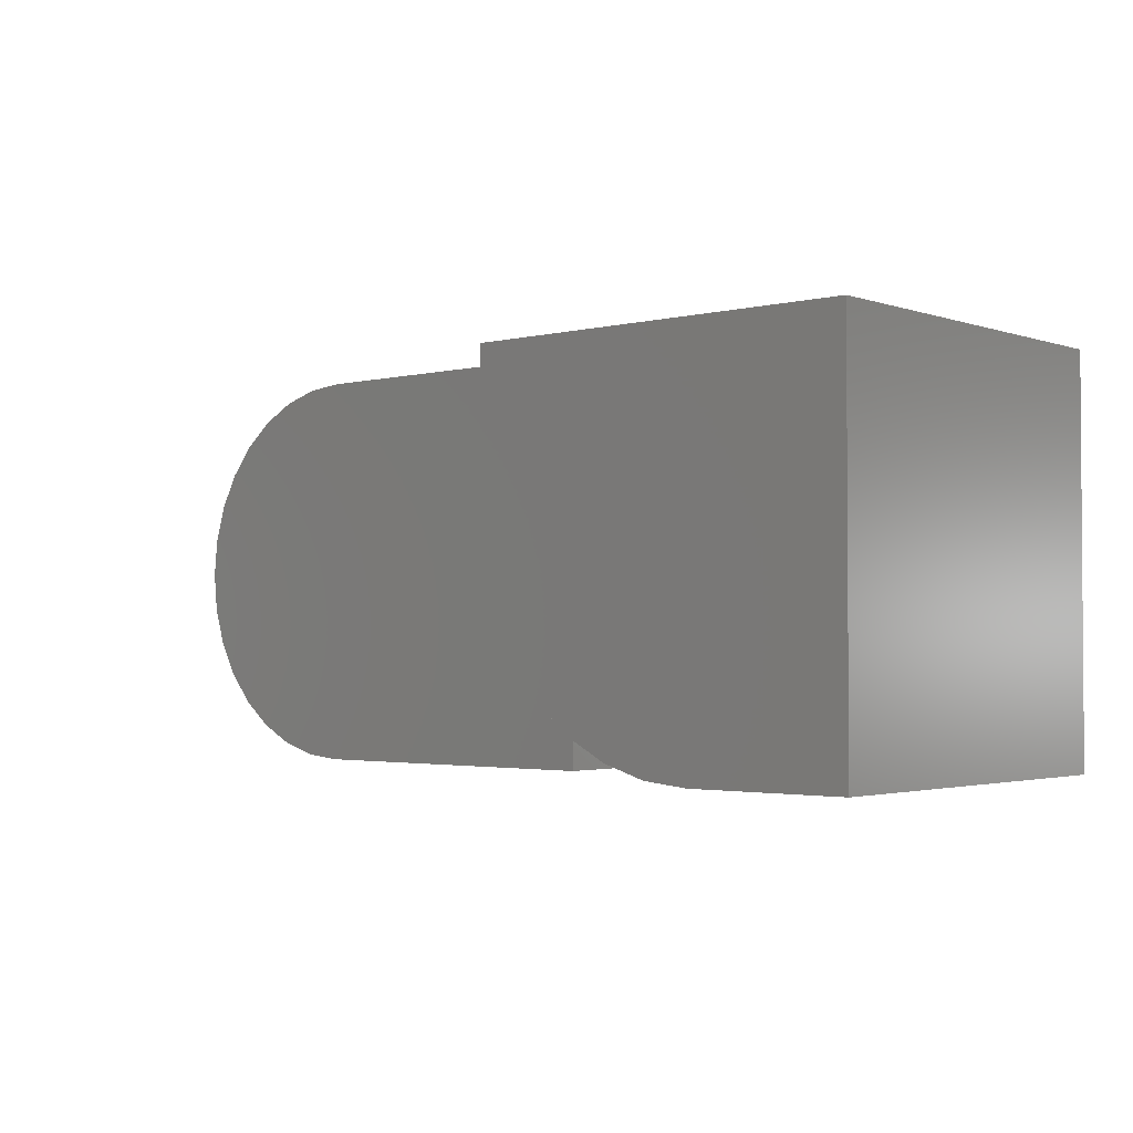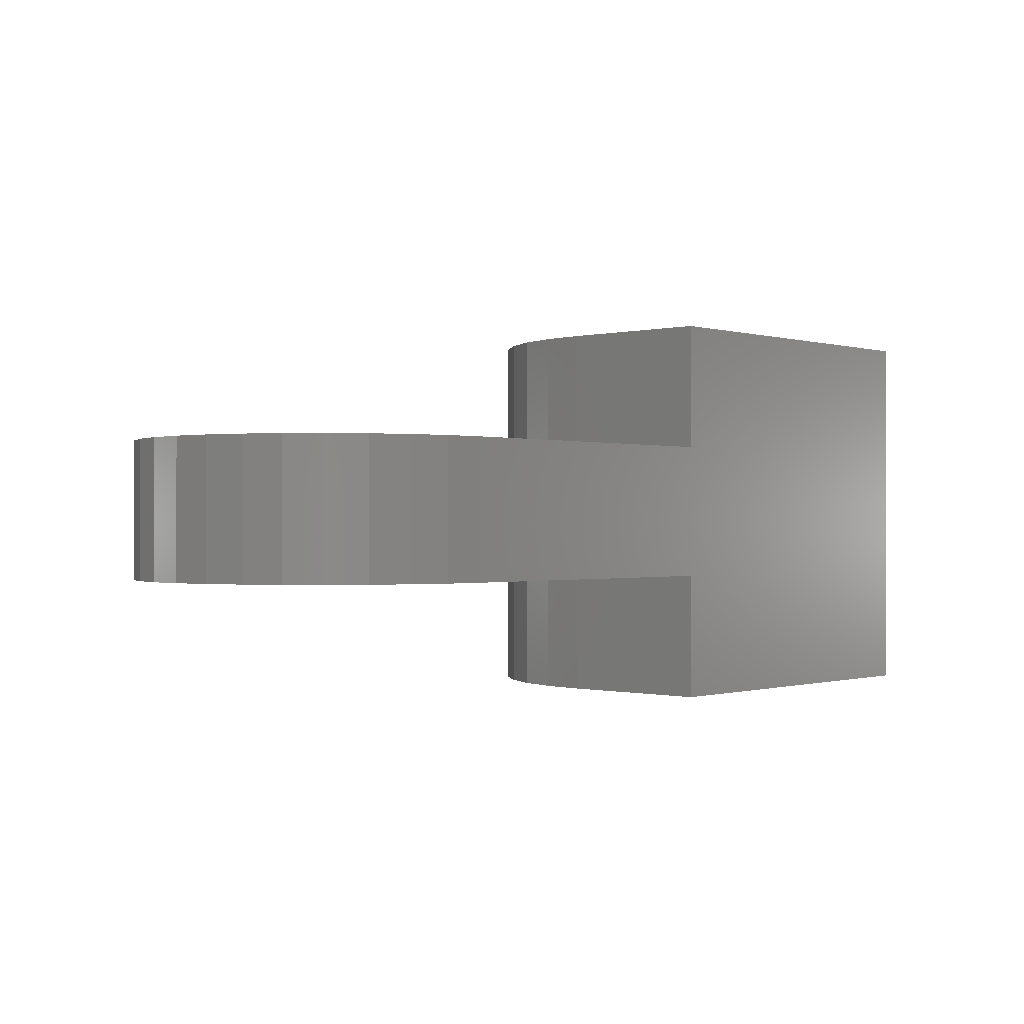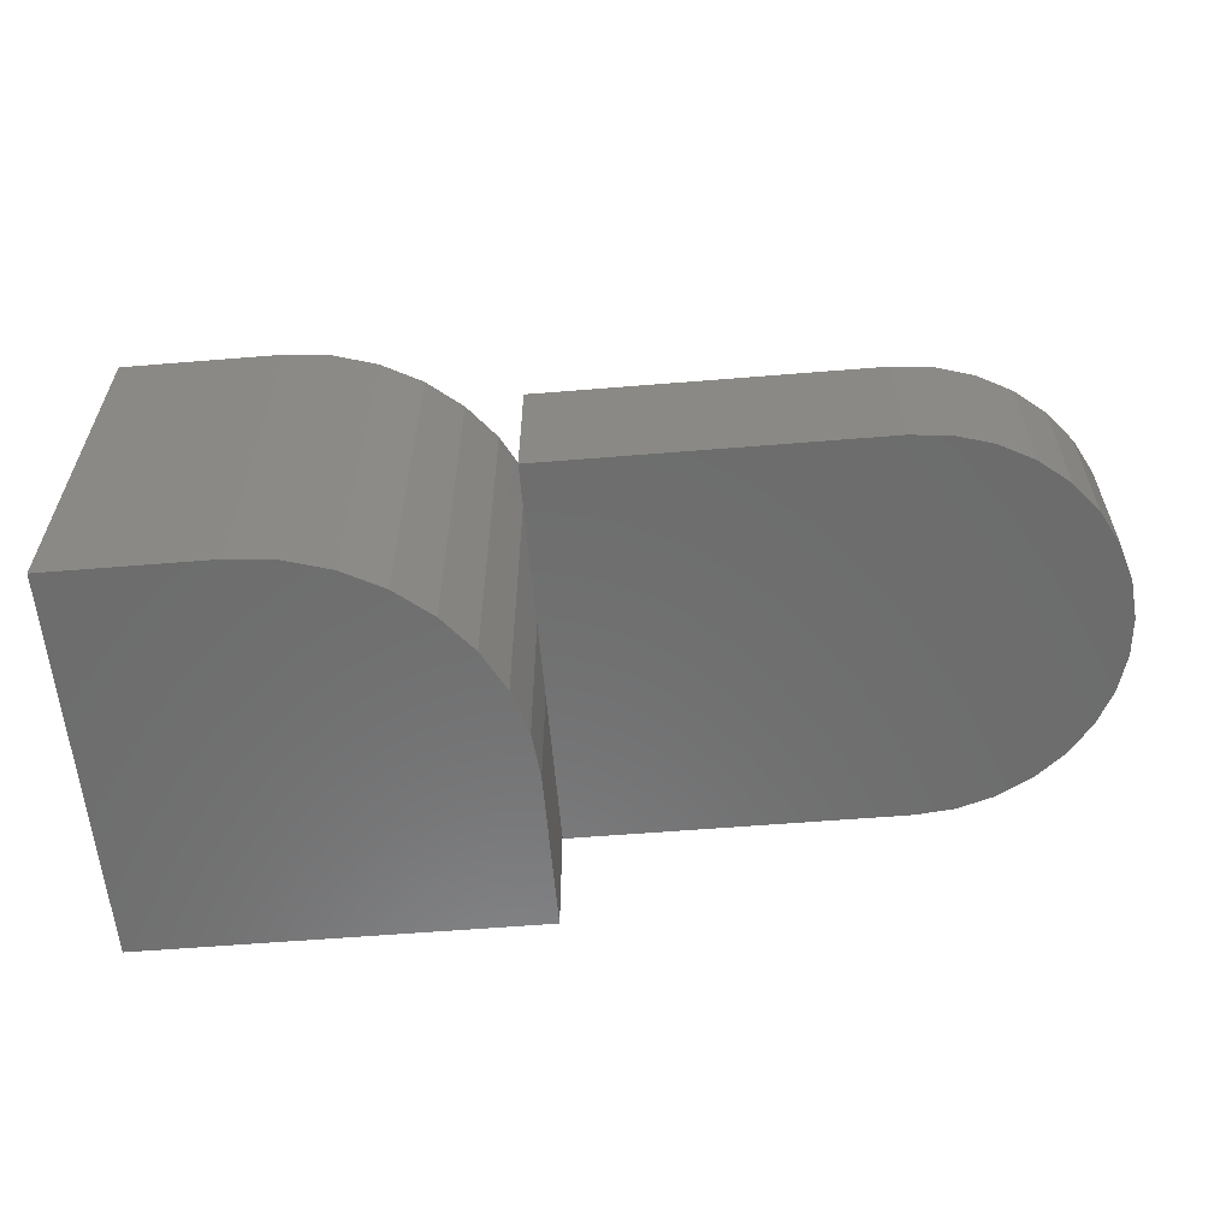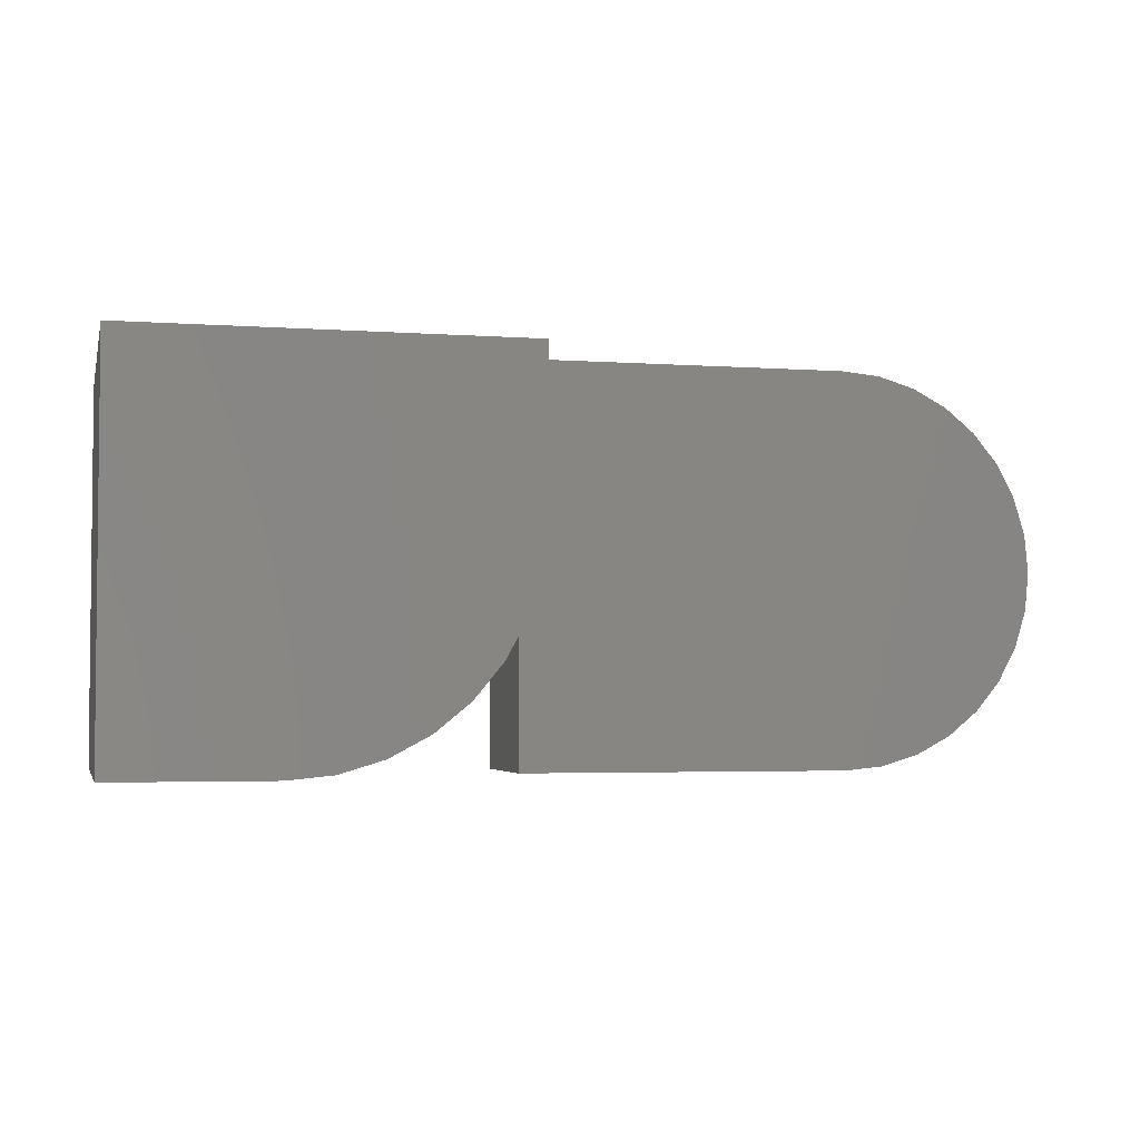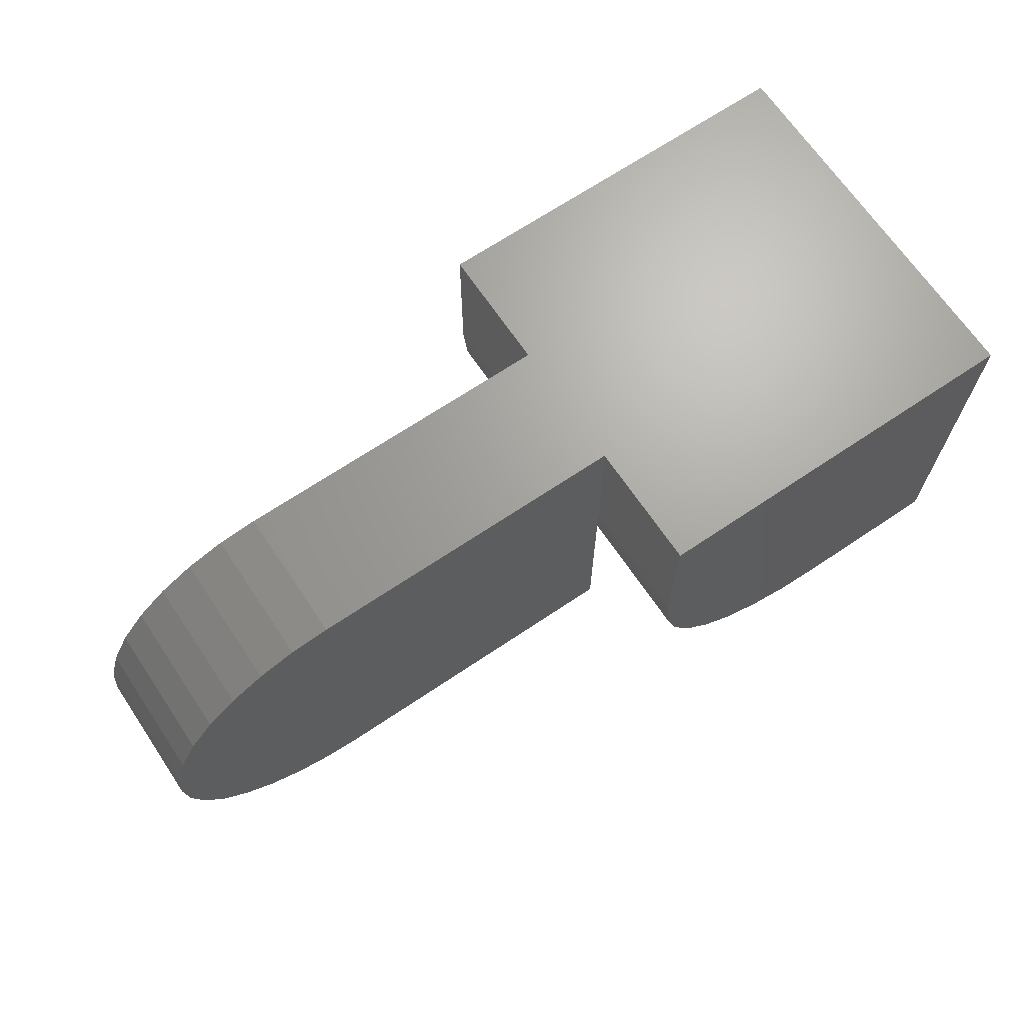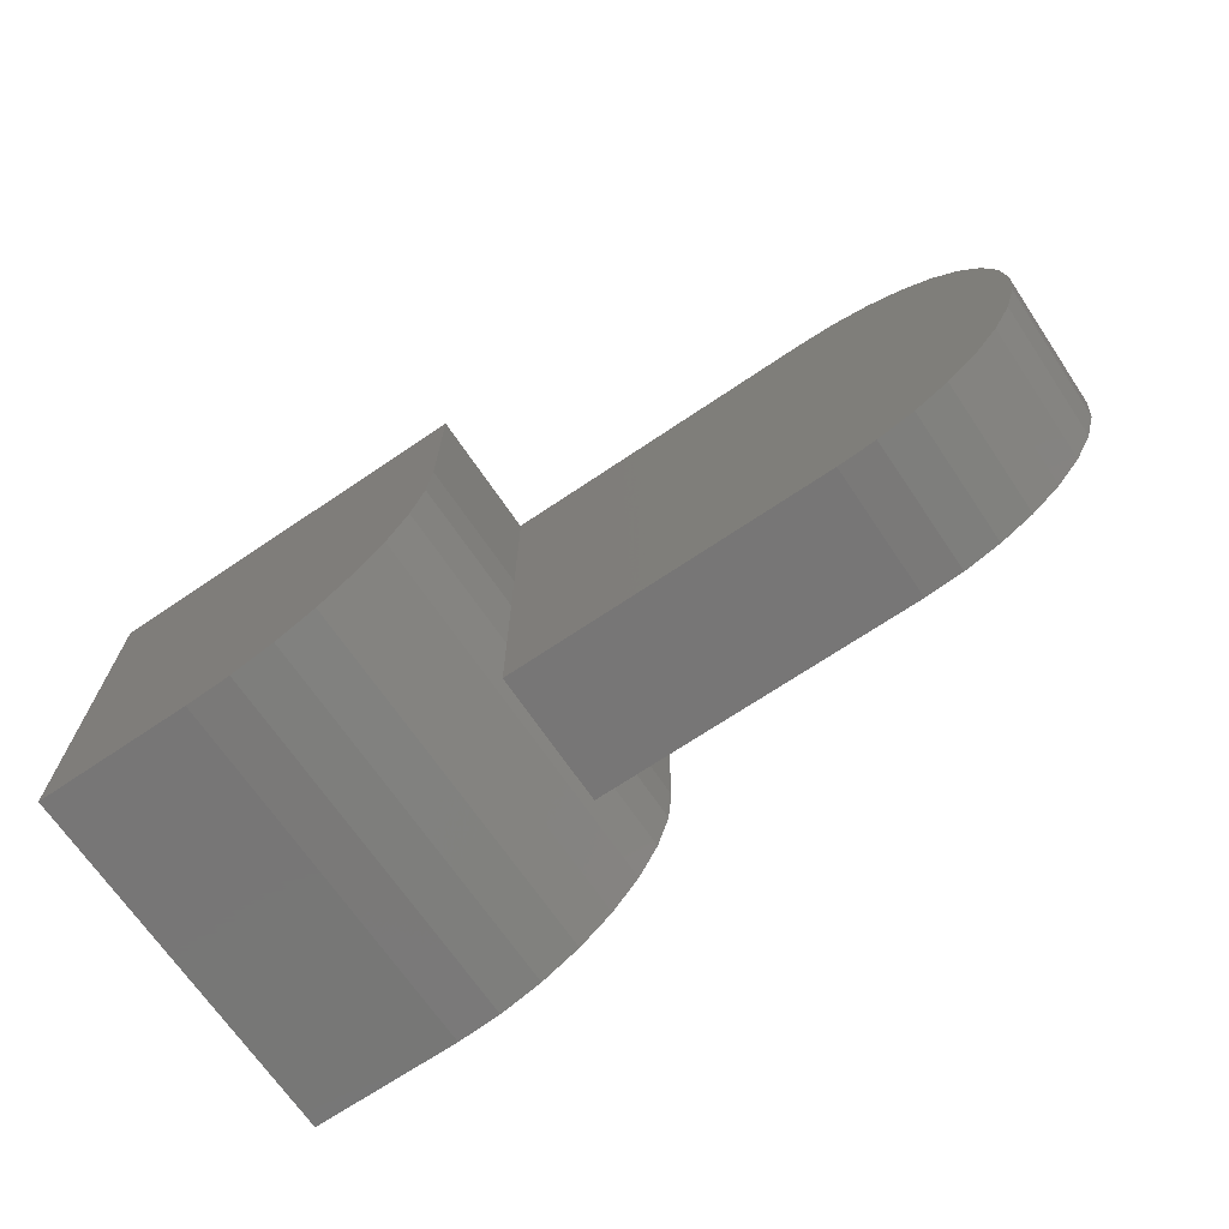
<metadata>
{"format":"stl","ext":"stl","renderer":"f3d","projection":"perspective","resolution":1024,"background":"white","views":[{"elev":-2.3,"azim":-139.2,"up":"+Y"},{"elev":-0.4,"azim":132.3,"up":"+Z"},{"elev":-58.9,"azim":4.8,"up":"+Z"},{"elev":-3.5,"azim":-13.6,"up":"+Y"},{"elev":67.9,"azim":146.0,"up":"+Y"},{"elev":-69.0,"azim":34.1,"up":"+Y"}]}
</metadata>
<code>
# stl→obj: 66 verts, 128 faces
v 0.2031 0.2056 0.07031
v 0.2031 0.2056 -0.07031
v 0.2031 0.2031 0.07031
v 0.2031 0.2031 -0.07031
v 0.2031 0.03906 0.07031
v 0.2031 0.03906 -0.07031
v 0.2031 -0.2031 0.07031
v 0.2031 -0.2031 -0.07031
v 0.2031 0.03906 -0.2031
v 0.2031 0.2031 -0.2031
v 0.2031 0.03906 0.2031
v 0.2031 0.2031 0.2031
v 0.1985 -0.008186 0.2031
v 0.1985 -0.008186 -0.2031
v 0.1847 -0.05362 -0.2031
v 0.1847 -0.05362 0.2031
v 0.1623 -0.09549 -0.2031
v 0.1623 -0.09549 0.2031
v 0.1322 -0.1322 -0.2031
v 0.1322 -0.1322 0.2031
v 0.09549 -0.1623 -0.2031
v 0.09549 -0.1623 0.2031
v 0.05362 -0.1847 -0.2031
v 0.05362 -0.1847 0.2031
v 0.008186 -0.1985 -0.2031
v 0.008186 -0.1985 0.2031
v -0.03906 -0.2031 -0.2031
v -0.03906 -0.2031 0.2031
v -0.2031 0.2031 -0.2031
v -0.2031 0.2031 0.2031
v 0.5428 0.2056 0.07031
v 0.5826 0.2017 0.07031
v 0.7471 0.001234 0.07031
v 0.7432 0.0411 0.07031
v 0.7316 0.07944 0.07031
v 0.7127 0.1148 0.07031
v 0.6873 0.1457 0.07031
v 0.6563 0.1712 0.07031
v 0.621 0.19 0.07031
v 0.5428 -0.2031 0.07031
v 0.5826 -0.1992 0.07031
v 0.621 -0.1876 0.07031
v 0.6563 -0.1687 0.07031
v 0.6873 -0.1433 0.07031
v 0.7127 -0.1123 0.07031
v 0.7316 -0.07697 0.07031
v 0.7432 -0.03863 0.07031
v 0.5826 0.2017 -0.07031
v 0.5428 0.2056 -0.07031
v 0.621 0.19 -0.07031
v 0.6563 0.1712 -0.07031
v 0.6873 0.1457 -0.07031
v 0.7127 0.1148 -0.07031
v 0.7316 0.07944 -0.07031
v 0.7432 0.0411 -0.07031
v 0.7471 0.001234 -0.07031
v 0.7432 -0.03863 -0.07031
v 0.7316 -0.07697 -0.07031
v 0.7127 -0.1123 -0.07031
v 0.6873 -0.1433 -0.07031
v 0.6563 -0.1687 -0.07031
v 0.621 -0.1876 -0.07031
v 0.5826 -0.1992 -0.07031
v 0.5428 -0.2031 -0.07031
v -0.2031 -0.2031 0.2031
v -0.2031 -0.2031 -0.2031
f 1 2 3
f 3 2 4
f 5 6 7
f 7 6 8
f 9 10 6
f 6 10 4
f 5 3 11
f 11 3 12
f 13 14 9
f 13 9 6
f 13 6 5
f 13 5 11
f 14 13 15
f 15 13 16
f 15 16 17
f 17 16 18
f 17 18 19
f 19 18 20
f 19 20 21
f 21 20 22
f 21 22 23
f 23 22 24
f 23 24 25
f 25 24 26
f 25 26 27
f 27 26 28
f 4 10 29
f 30 12 29
f 29 12 3
f 29 3 4
f 31 3 32
f 31 1 3
f 5 7 33
f 5 33 34
f 5 34 35
f 5 35 36
f 5 36 37
f 5 37 38
f 5 38 39
f 5 39 32
f 5 32 3
f 7 40 41
f 7 41 42
f 7 42 43
f 7 43 44
f 7 44 45
f 7 45 46
f 7 46 47
f 7 47 33
f 48 4 49
f 4 2 49
f 6 4 48
f 6 48 50
f 6 50 51
f 6 51 52
f 6 52 53
f 6 53 54
f 6 54 55
f 6 55 56
f 6 56 8
f 8 56 57
f 8 57 58
f 8 58 59
f 8 59 60
f 8 60 61
f 8 61 62
f 8 62 63
f 8 63 64
f 31 49 1
f 1 49 2
f 49 31 48
f 48 31 32
f 48 32 50
f 50 32 39
f 50 39 51
f 51 39 38
f 51 38 52
f 52 38 37
f 52 37 53
f 53 37 36
f 53 36 54
f 54 36 35
f 54 35 55
f 55 35 34
f 55 34 56
f 56 34 33
f 56 33 57
f 57 33 47
f 57 47 58
f 58 47 46
f 58 46 59
f 59 46 45
f 59 45 60
f 60 45 44
f 60 44 61
f 61 44 43
f 61 43 62
f 62 43 42
f 62 42 63
f 63 42 41
f 63 41 64
f 64 41 40
f 7 8 40
f 40 8 64
f 65 28 26
f 65 26 24
f 65 24 22
f 65 22 20
f 65 20 18
f 65 18 16
f 65 16 13
f 65 13 11
f 65 11 12
f 65 12 30
f 66 29 10
f 66 10 9
f 66 9 14
f 66 14 15
f 66 15 17
f 66 17 19
f 66 19 21
f 66 21 23
f 66 23 25
f 66 25 27
f 66 27 65
f 65 27 28
f 29 66 30
f 30 66 65

</code>
